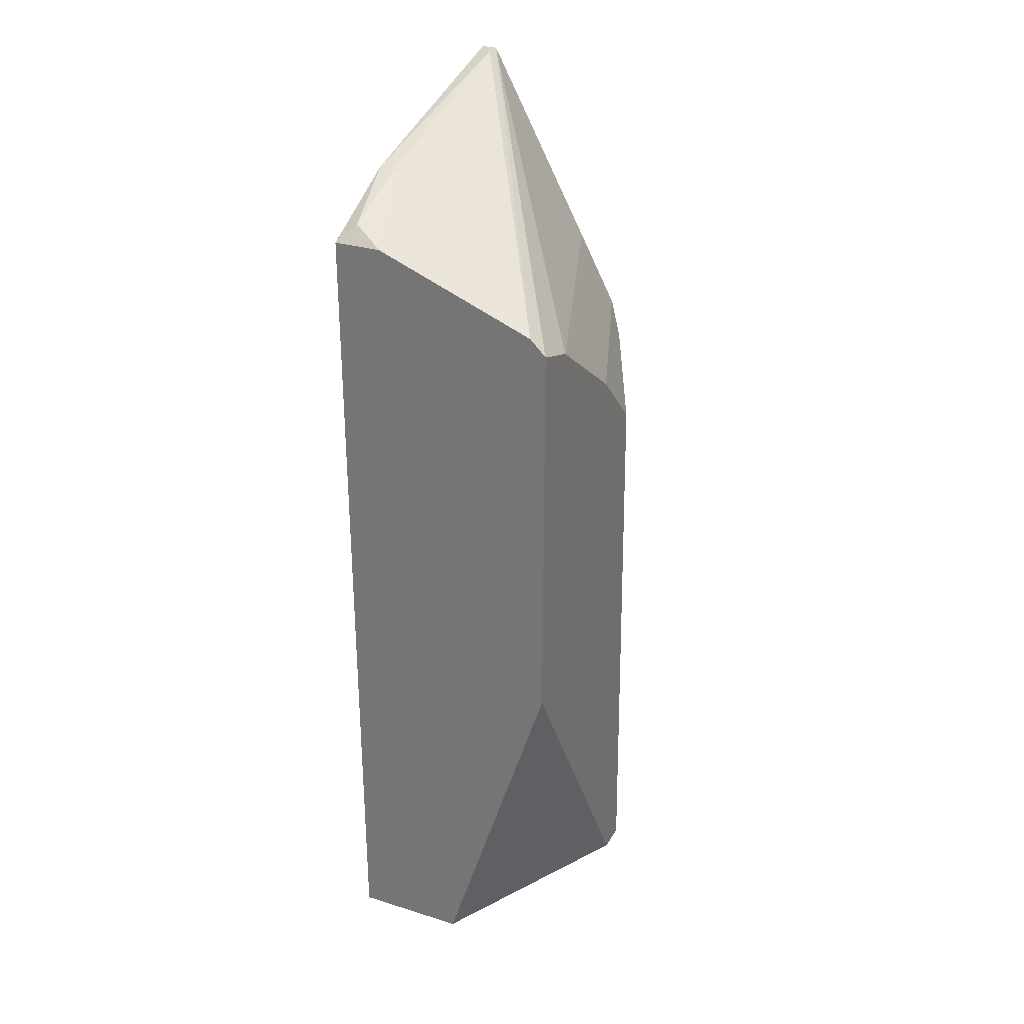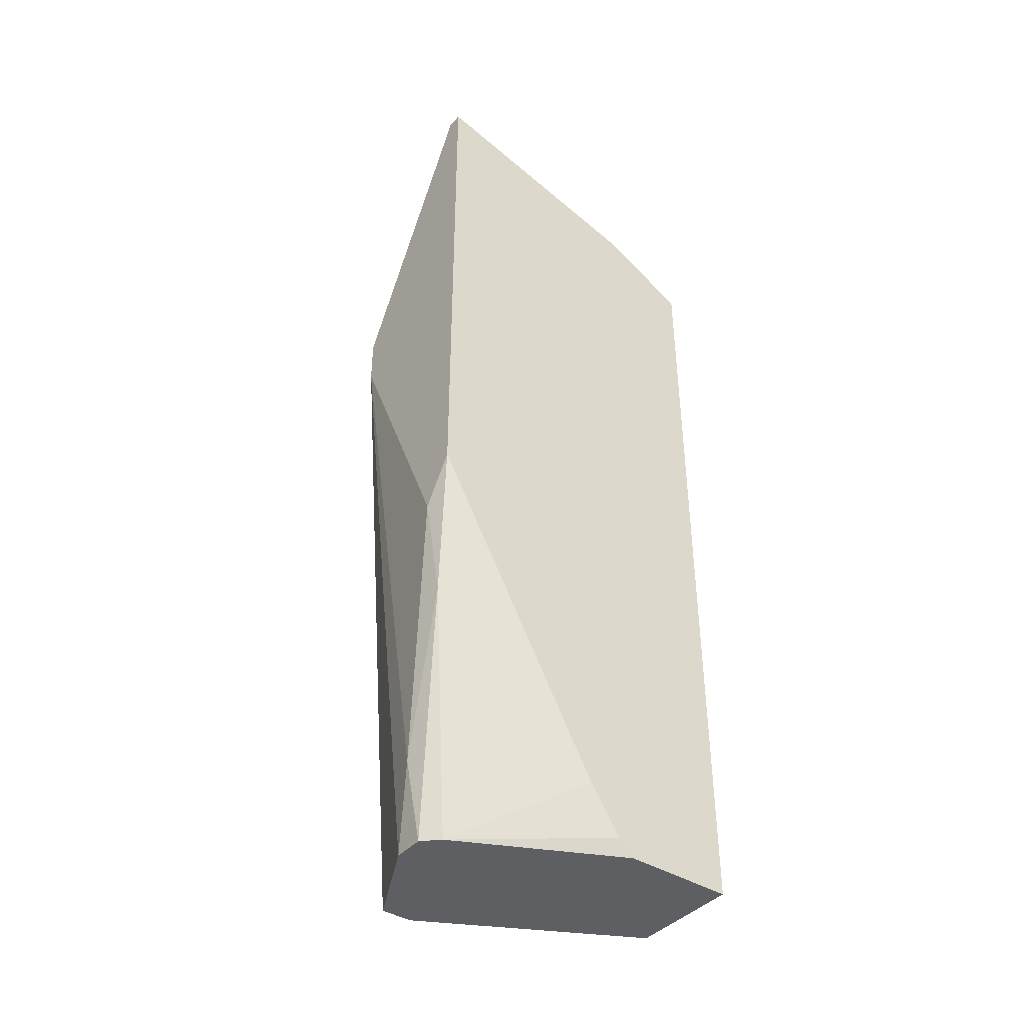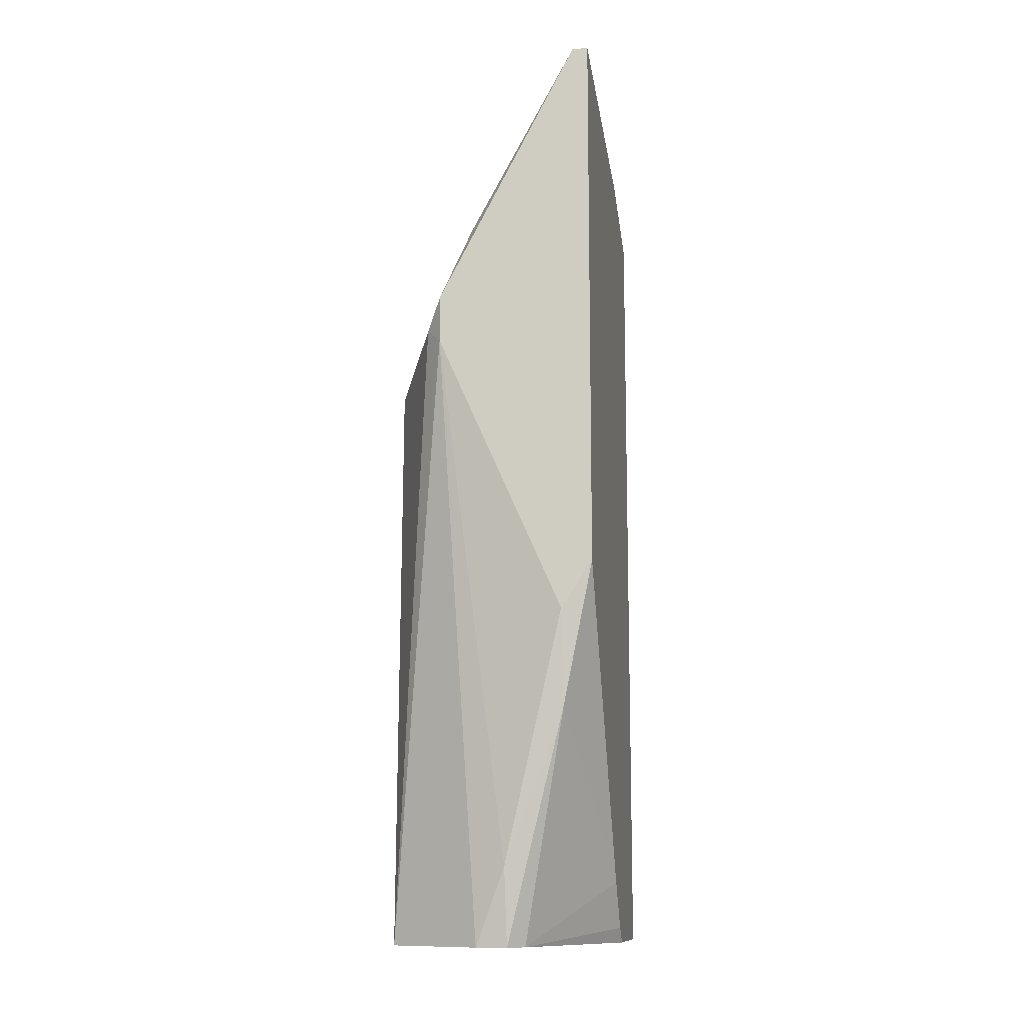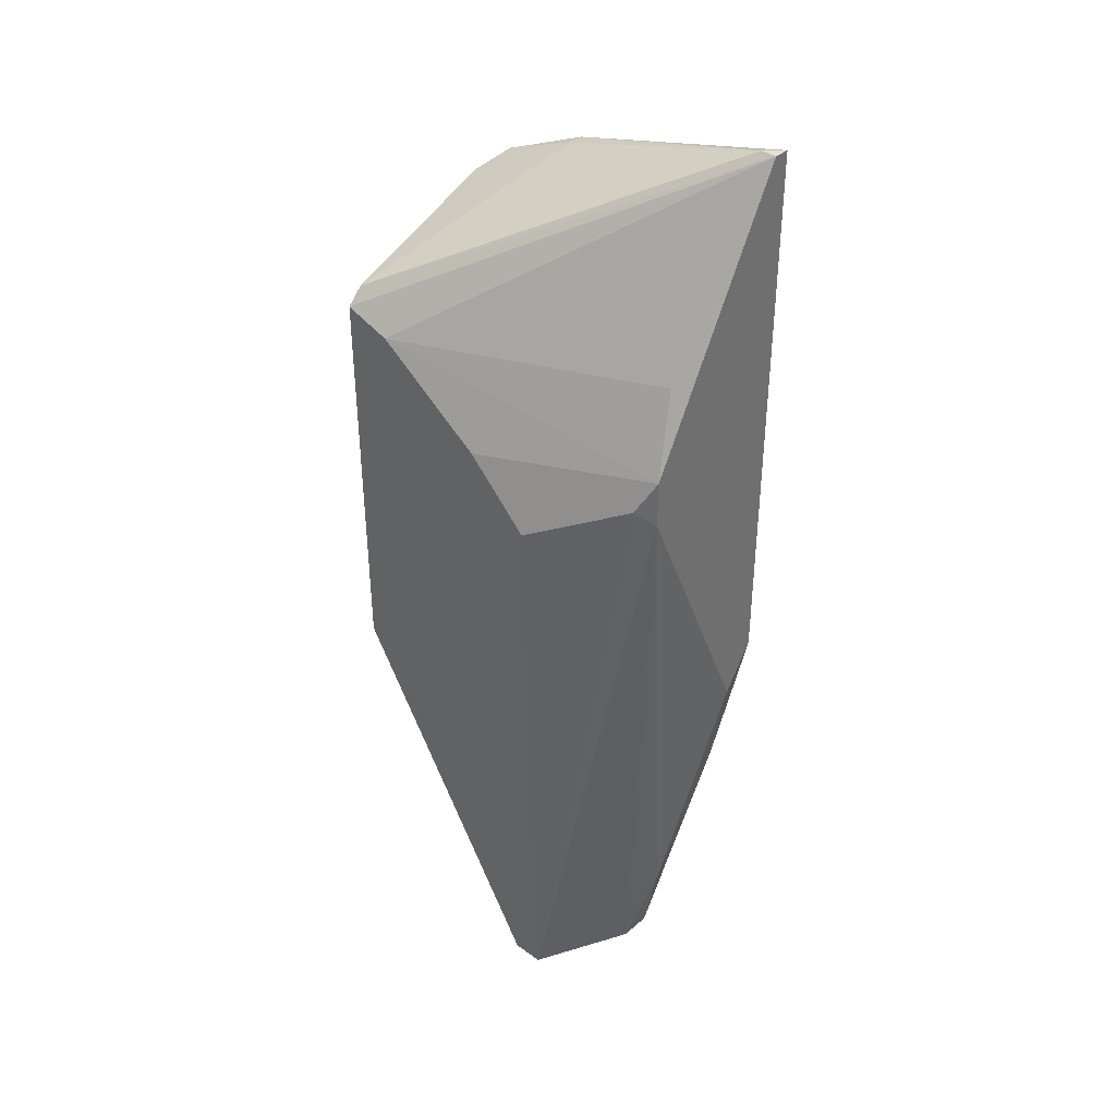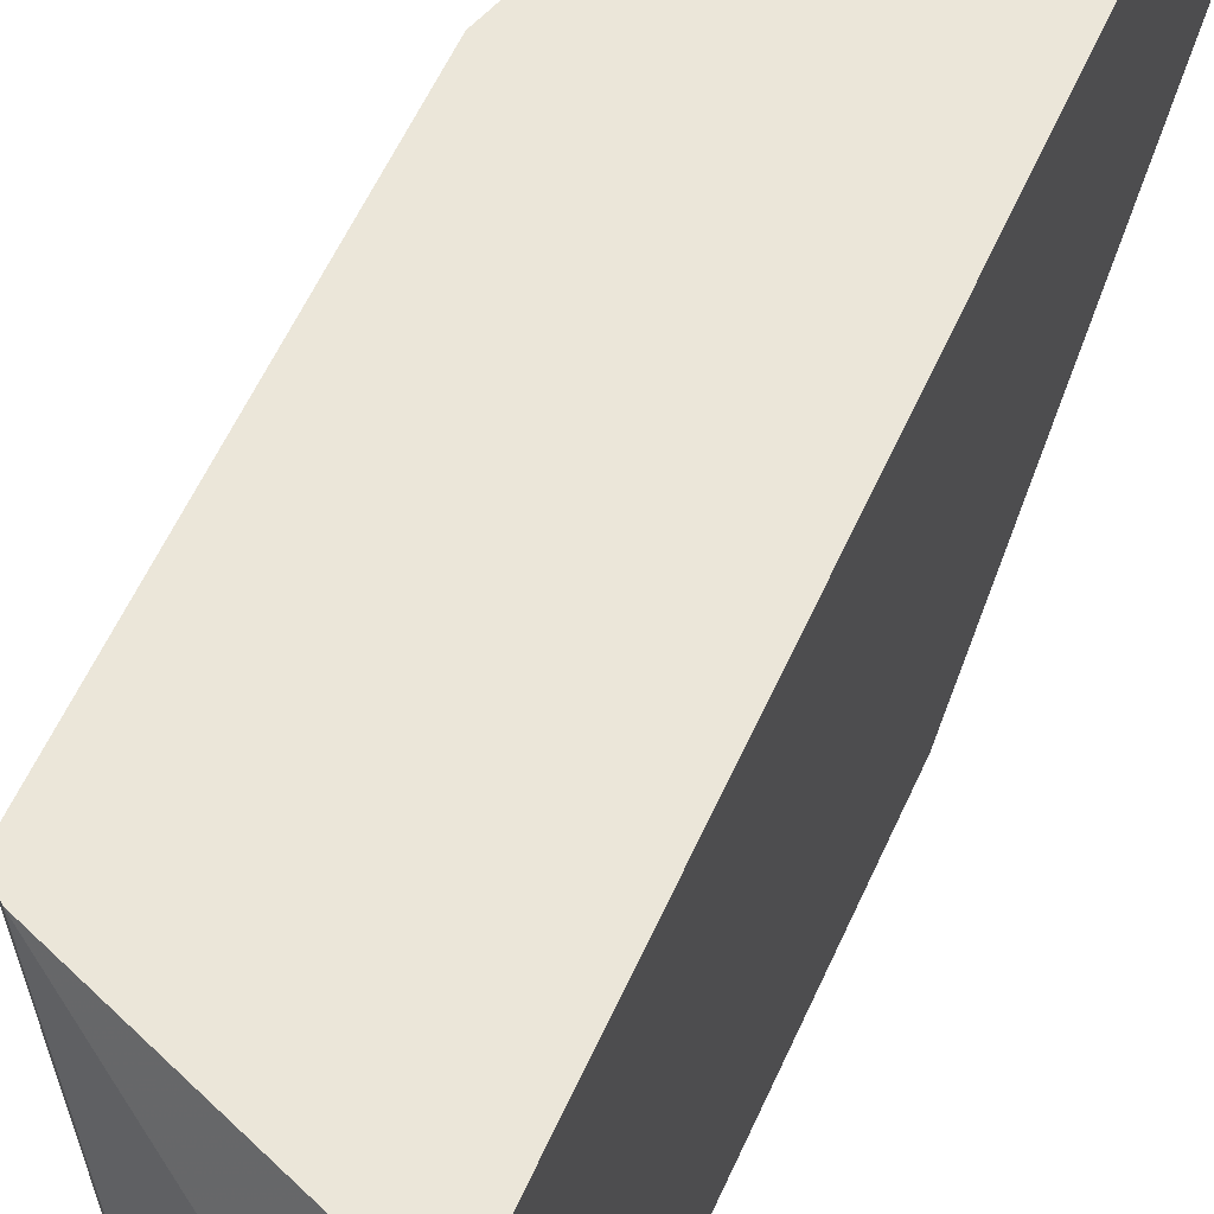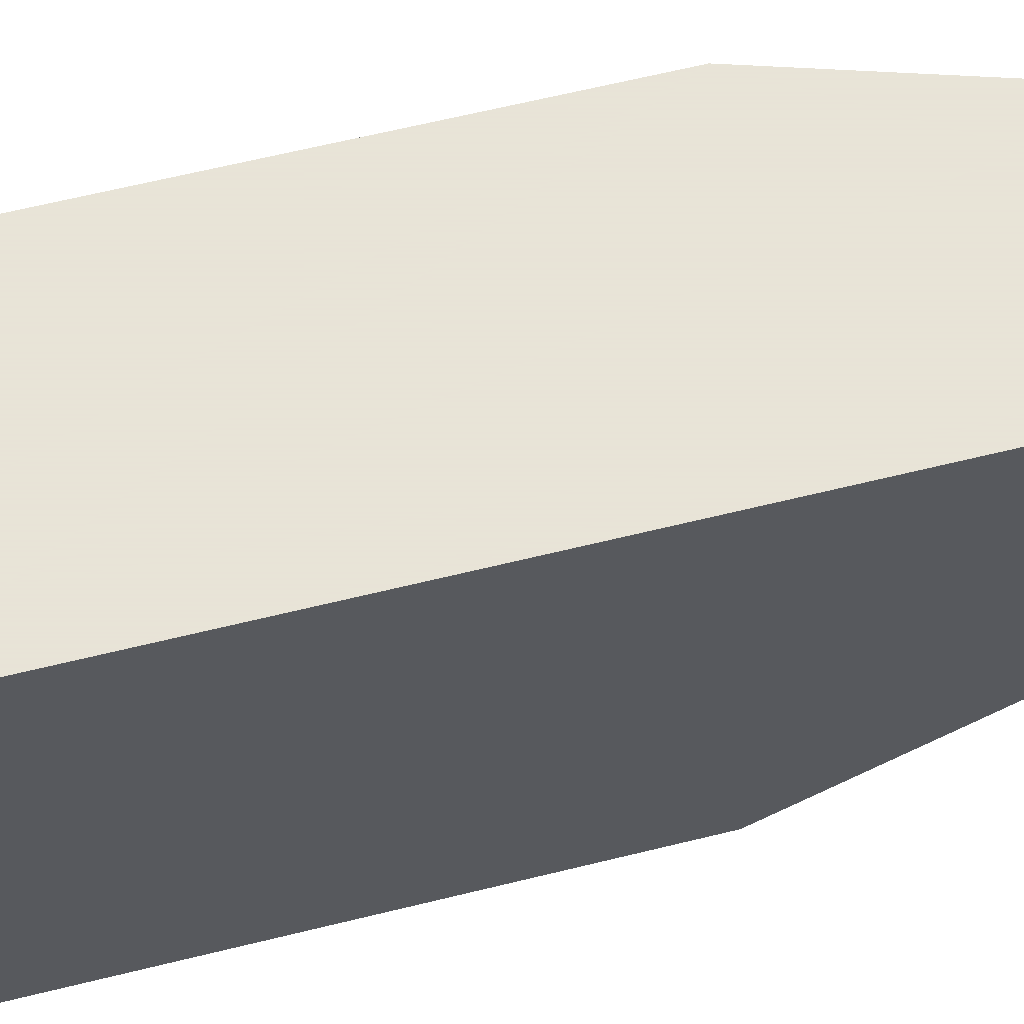
<metadata>
{"format":"obj","ext":"obj","renderer":"f3d","projection":"perspective","resolution":1024,"background":"white","views":[{"elev":29.3,"azim":24.6,"up":"+Y"},{"elev":-40.9,"azim":-127.4,"up":"+Y"},{"elev":-11.8,"azim":-170.0,"up":"+Y"},{"elev":37.7,"azim":132.5,"up":"+Y"},{"elev":56.7,"azim":-156.3,"up":"+Z"},{"elev":61.4,"azim":-104.3,"up":"+Z"}]}
</metadata>
<code>
v 0.0016 0.02206 -0.00677
v 0.005156 -0.02418 -0.00677
v 0.008712 0.01138 -0.02456
v 0.007824 0.0105 -0.02545
v 0.007824 0.01316 -0.02545
v 0.00071 -0.01084 -0.02456
v 0.00071 -0.005502 -0.02545
v -0.001069 0.02829 -0.02545
v -0.001069 -0.02062 -0.01566
v -0.001069 0.02206 -0.00677
v -0.001069 -0.02329 -0.01388
v -0.001069 0.02473 -0.01211
v -0.001069 -0.002837 -0.02545
v -0.001069 -0.02418 -0.013
v -0.001069 -0.02418 -0.00677
v 0.003378 -0.02418 -0.02189
v 0.006043 -0.02418 -0.02278
v 0.006043 0.01761 -0.02456
v 0.004269 -0.01973 -0.02367
v 0.004269 -0.02418 -0.02278
v 0.01049 0.0185 -0.00677
v -0.00018 0.02829 -0.02545
v -0.00018 0.02829 -0.02456
v -0.00018 0.02295 -0.007661
v -0.00018 0.02473 -0.01211
v 0.01138 0.01228 -0.01566
v 0.01138 -0.004614 -0.00677
v 0.01138 -0.02418 -0.02011
v 0.01138 -0.02418 -0.01833
v 0.01138 0.008714 -0.01922
v 0.01138 0.01761 -0.00677
v 0.01138 0.01673 -0.009439
f 16 6 20
f 1 15 27
f 30 27 28
f 1 27 31
f 27 30 31
f 15 8 13
f 8 5 13
f 27 15 2
f 15 28 2
f 28 15 16
f 1 24 10
f 15 1 10
f 8 15 10
f 15 13 11
f 5 8 22
f 28 27 29
f 27 2 29
f 2 28 29
f 31 30 32
f 22 31 32
f 28 16 17
f 13 5 4
f 17 19 4
f 28 17 4
f 1 31 21
f 31 22 21
f 24 1 25
f 1 21 25
f 4 19 7
f 13 4 7
f 30 28 3
f 28 4 3
f 4 5 3
f 5 22 18
f 32 5 18
f 22 32 18
f 7 19 6
f 13 7 6
f 22 8 23
f 21 22 23
f 25 21 23
f 16 15 14
f 15 11 14
f 11 16 14
f 11 13 9
f 16 11 9
f 6 16 9
f 13 6 9
f 32 30 26
f 5 32 26
f 30 3 26
f 3 5 26
f 10 24 12
f 8 10 12
f 24 25 12
f 23 8 12
f 25 23 12
f 19 17 20
f 17 16 20
f 6 19 20

</code>
